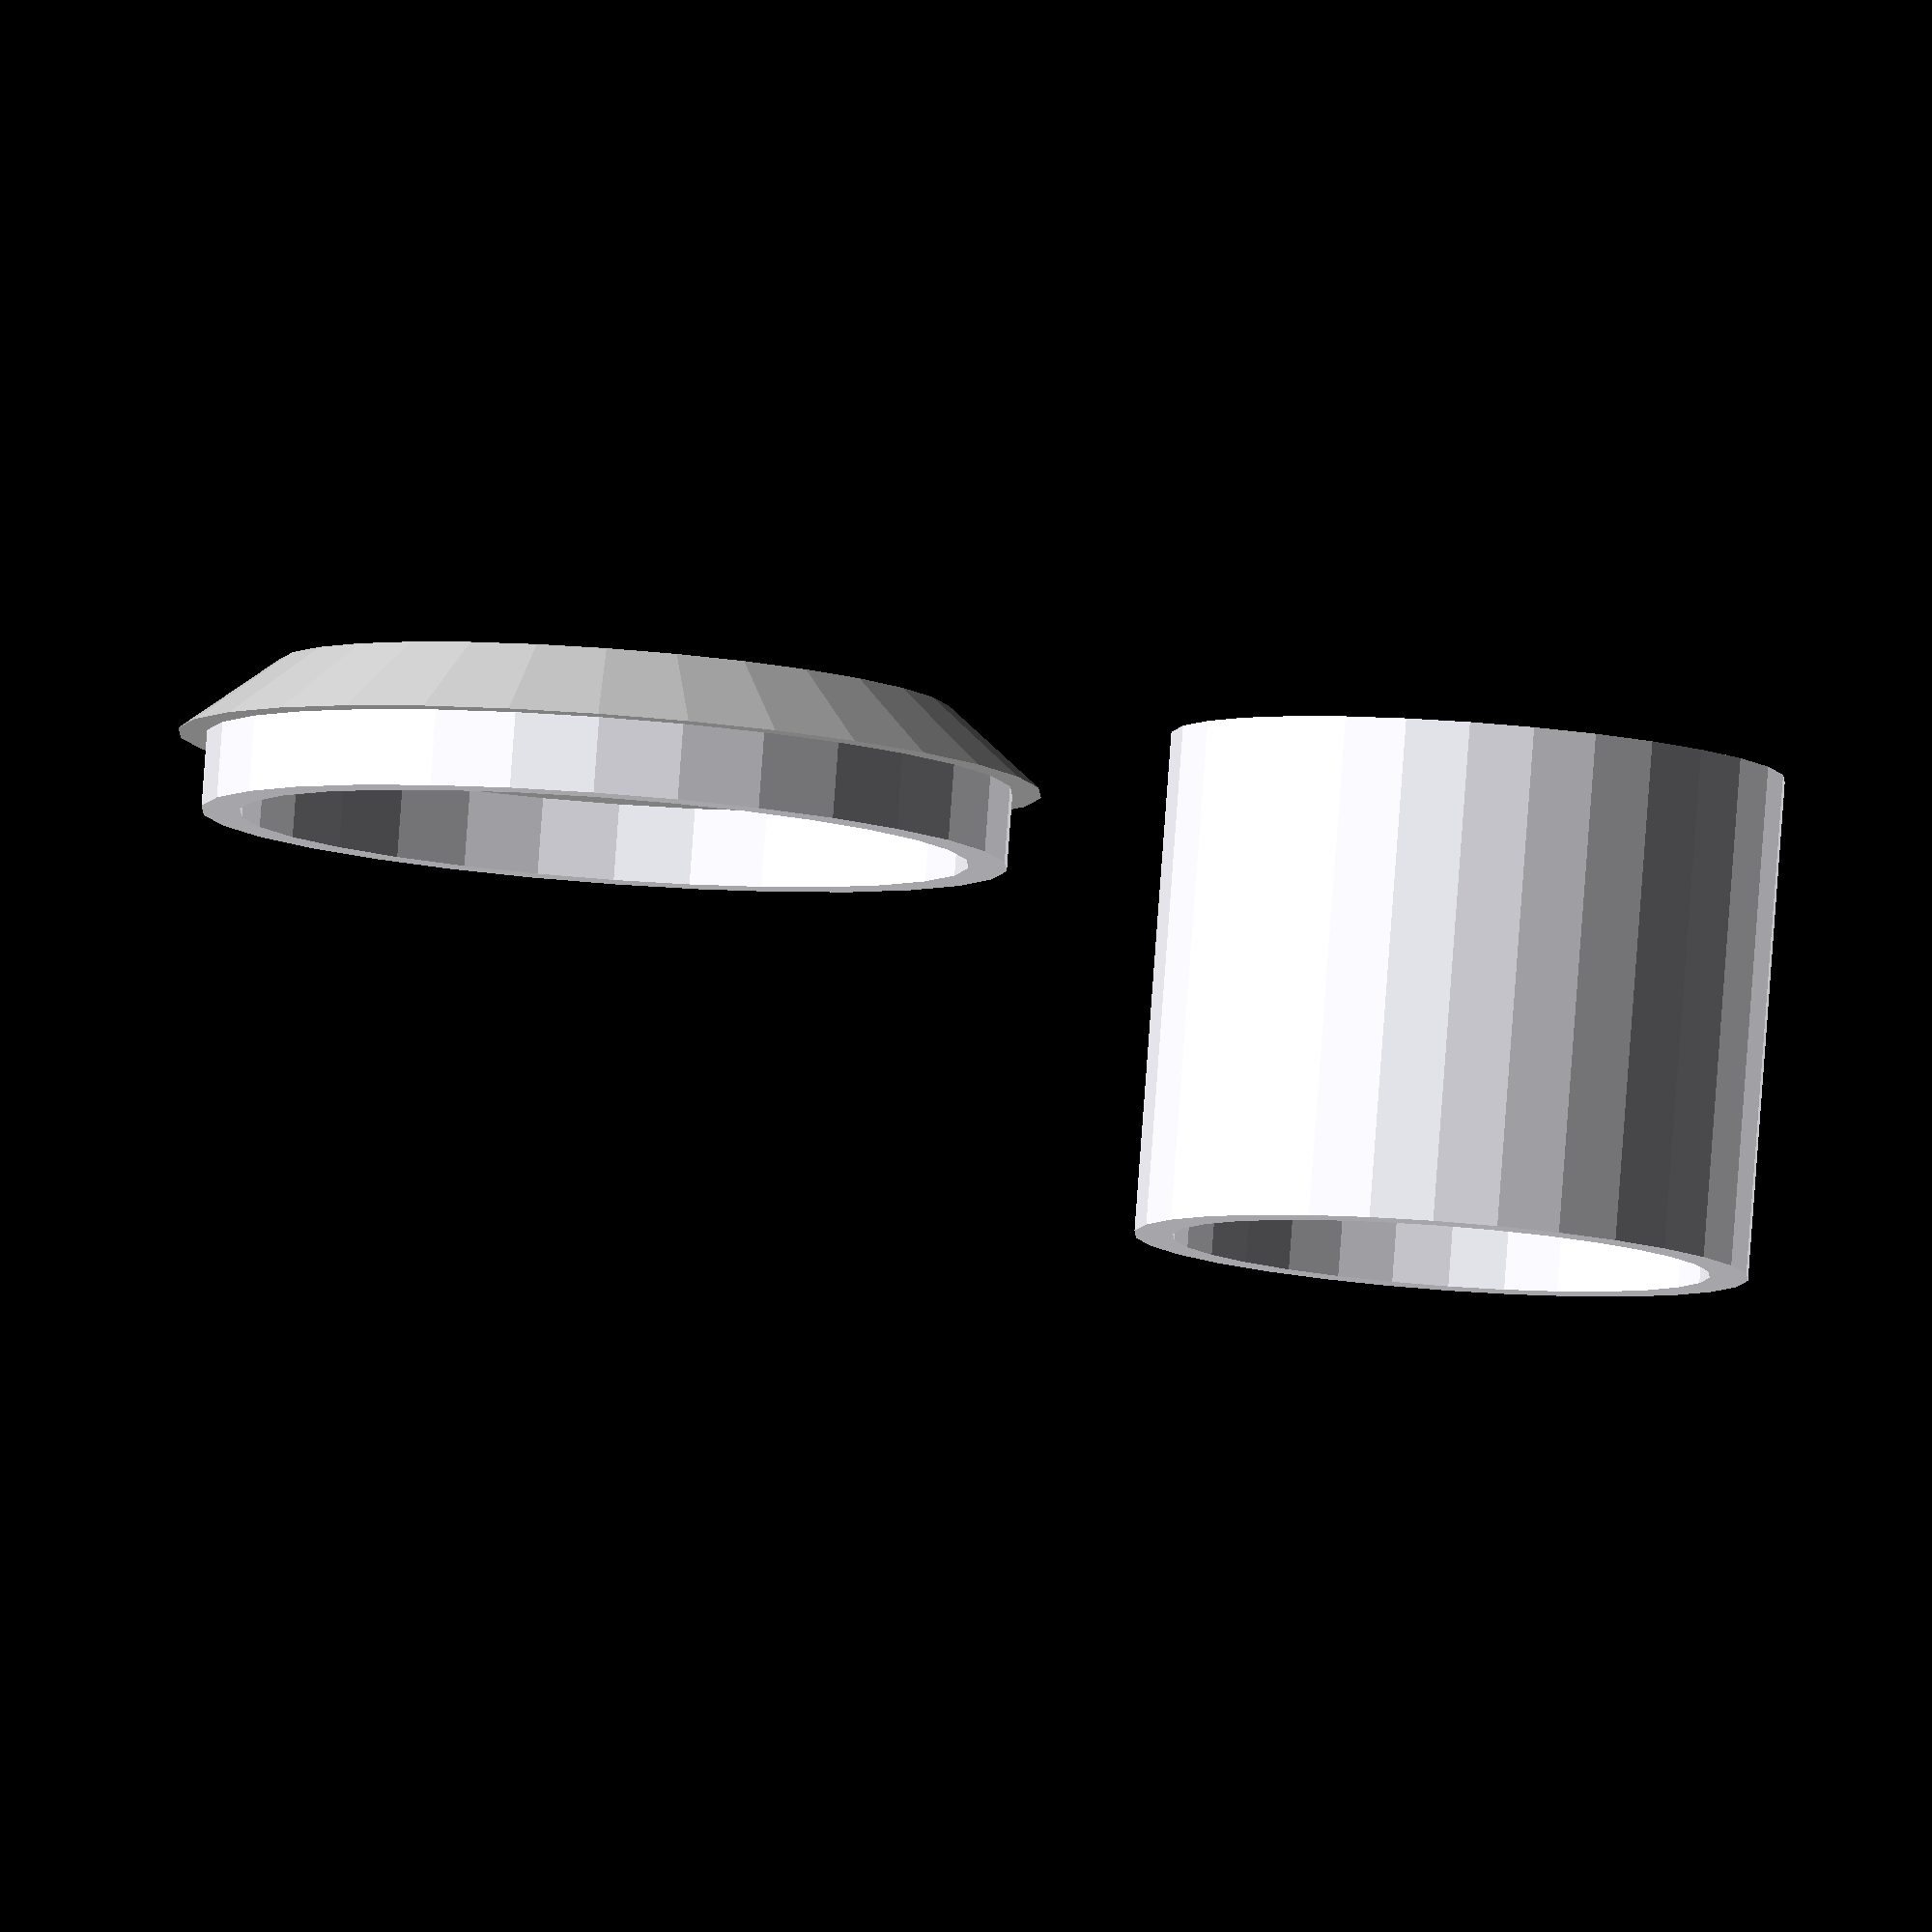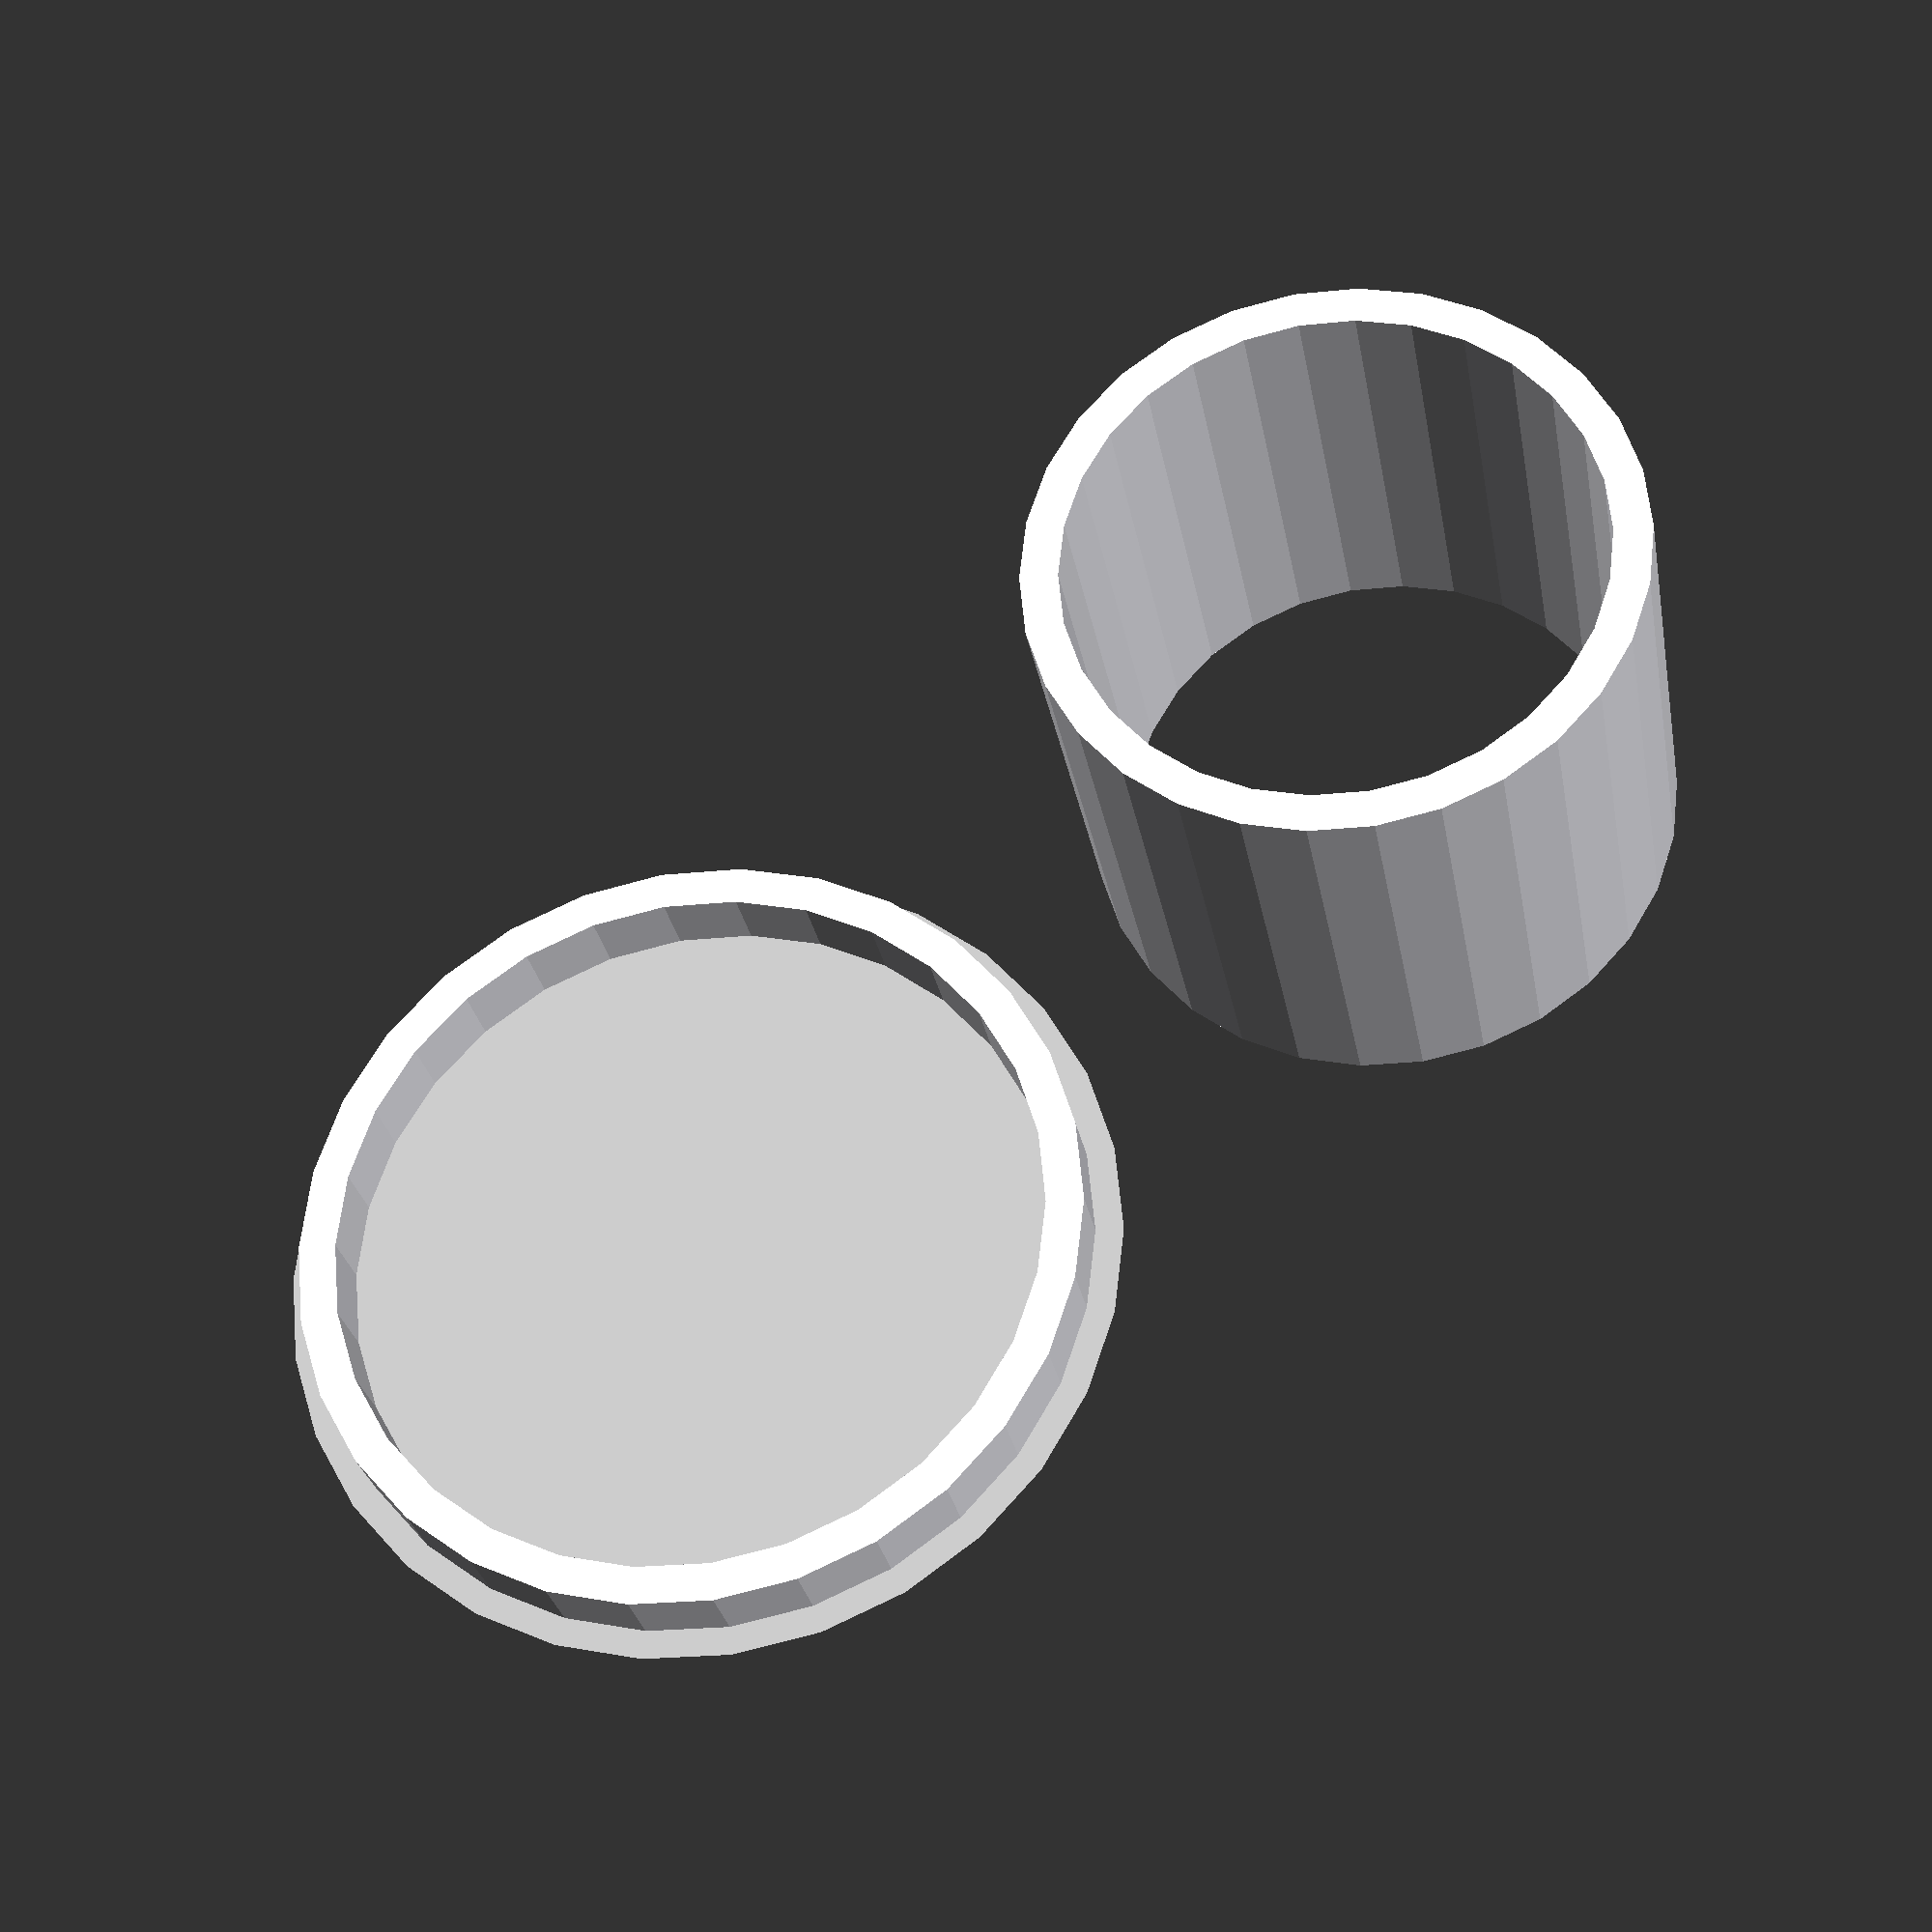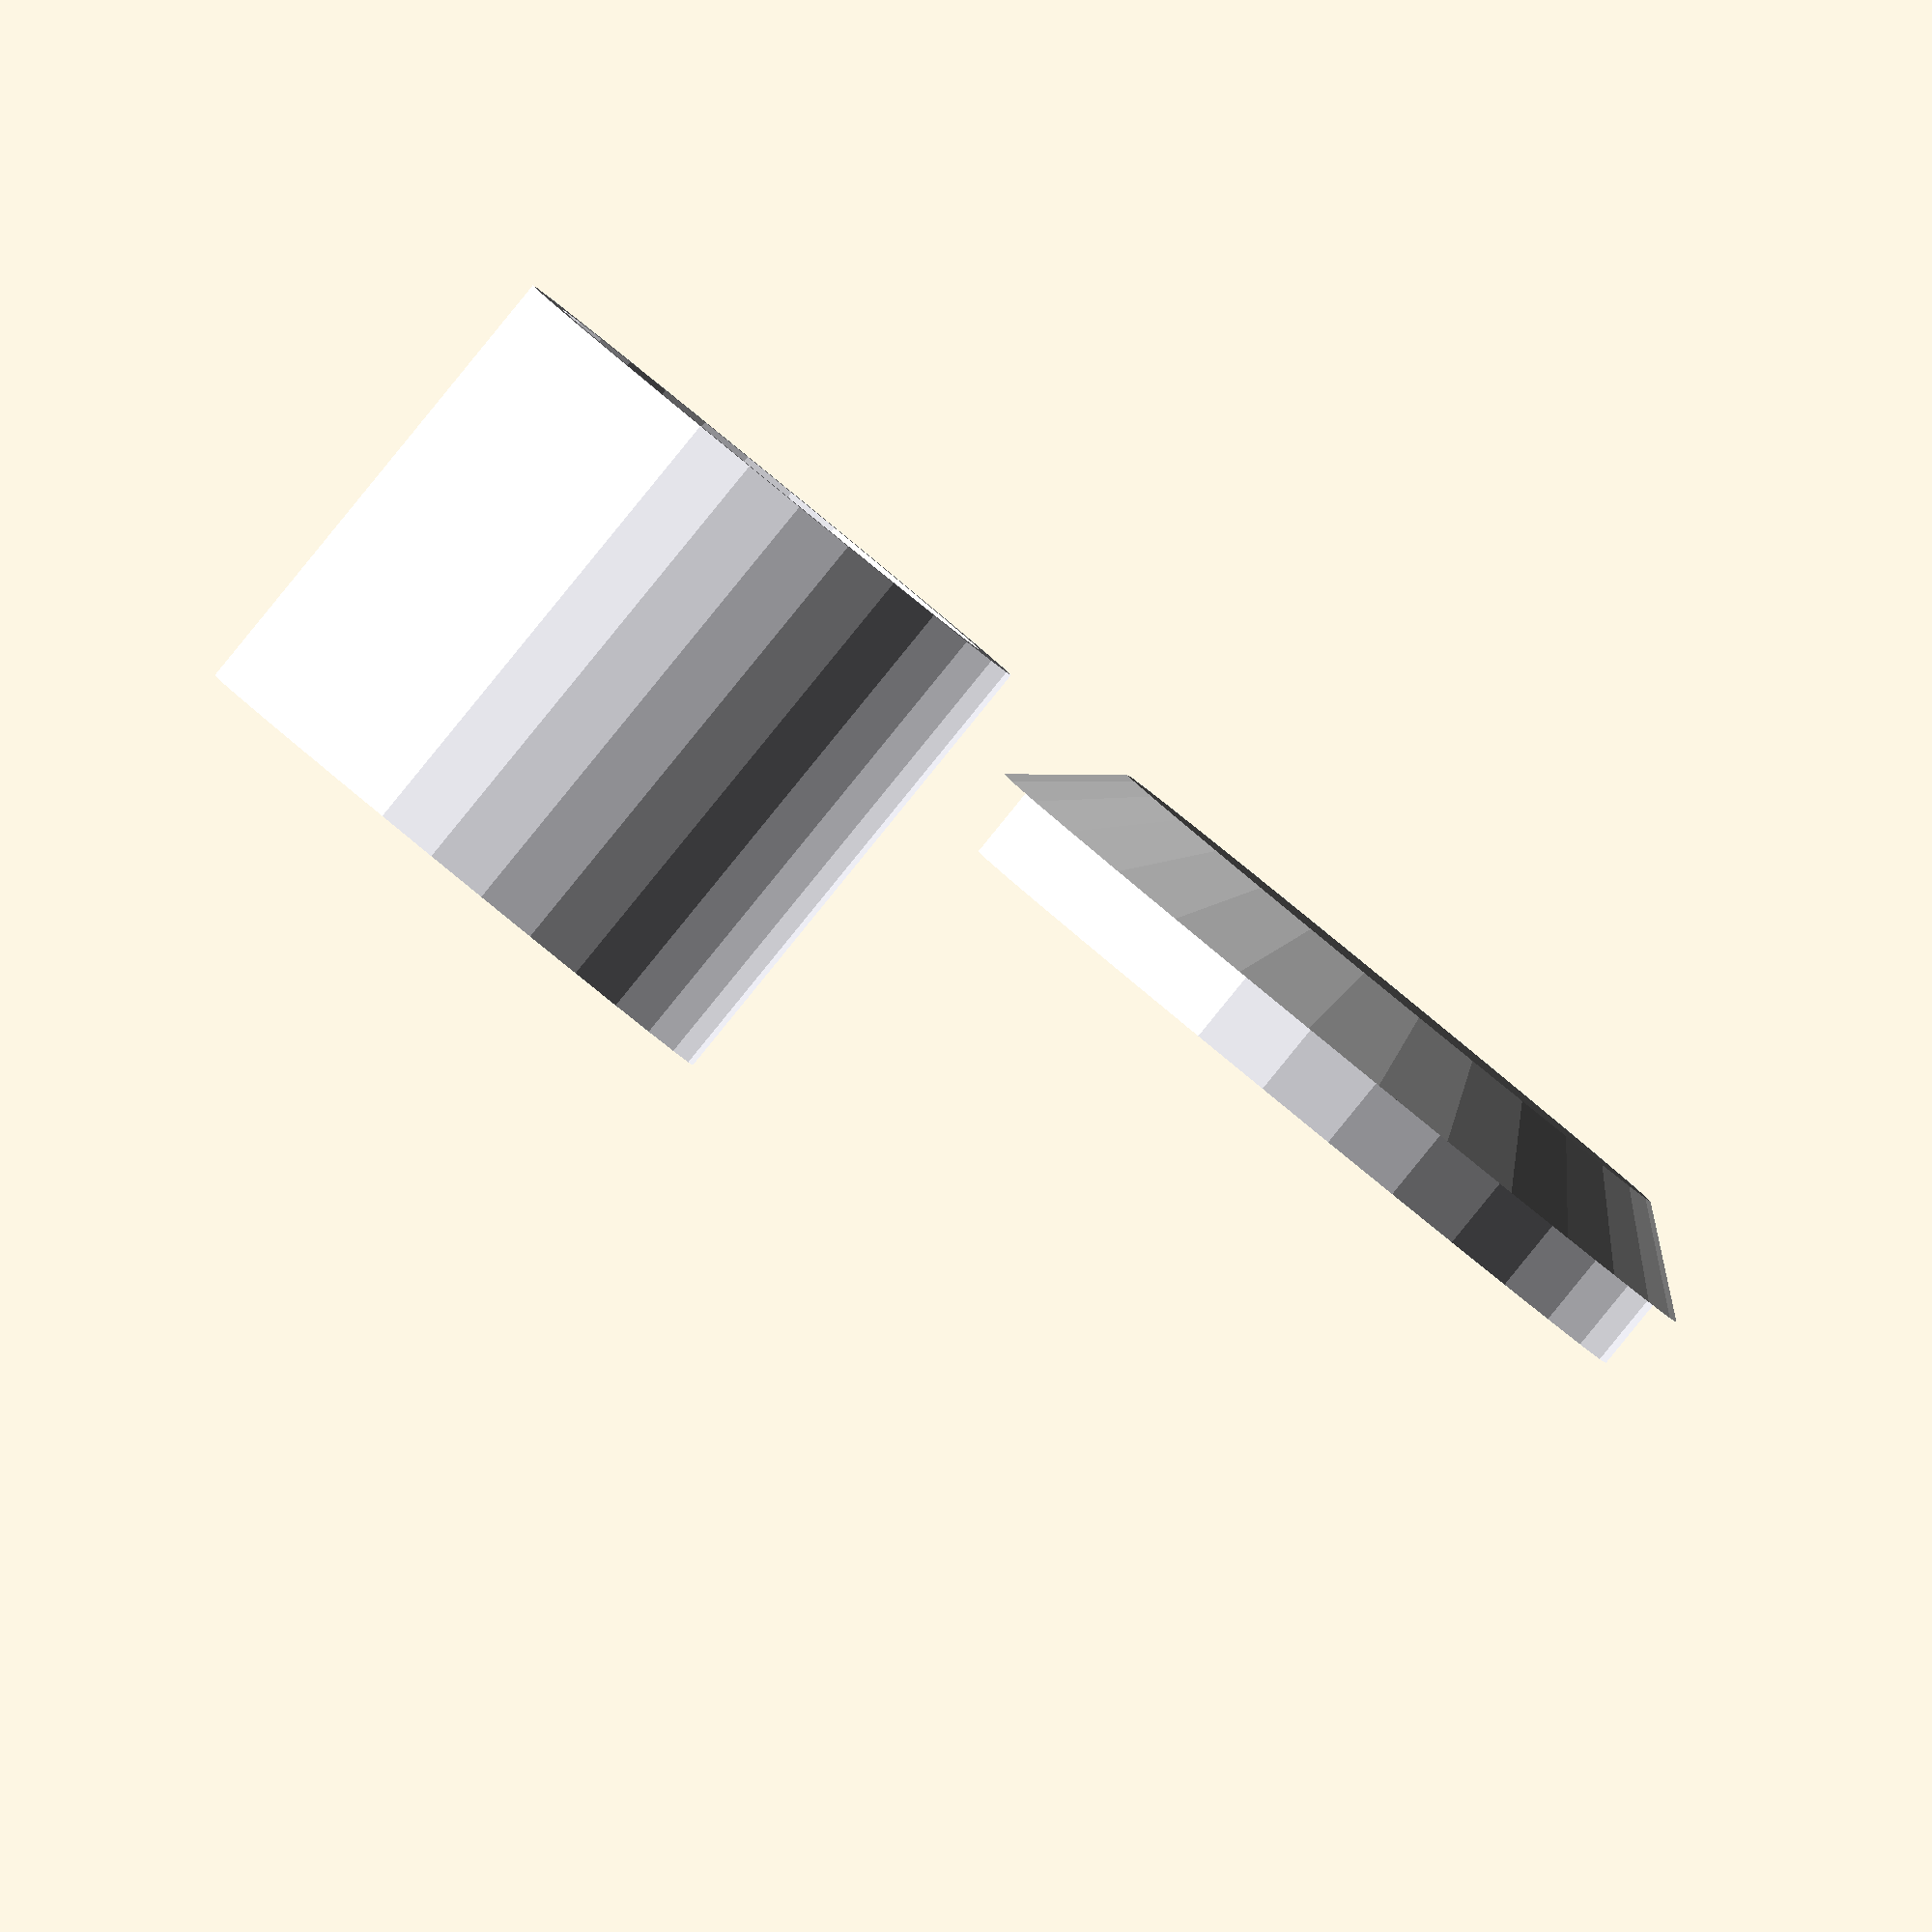
<openscad>
//Created by Ari M. Diacou, February 2014
//Shared under Creative Commons License: Attribution 3.0 Unported (CC BY-SA 3.0) 
//see http://creativecommons.org/licenses/by-sa/3.0/

/* [Base] */
//A way to save your "random" arrangement
master_seed=13;
//Number of intersections forming a block
n=8;
//reduces the ablity of higher n to cut away all the block, I like -0.4.
power=-.4; //[-1,-0.9,-0.8,-0.7,-0.6,-0.5,-0.4,-0.3,-0.2,-0.1,0]
//Maximum angle of block intersections
max_angle=15;
//How many blocks form a circle?
blocks_per_rev=12;
//Number of layers of blocks in the turret base
height=6;
//The height of each block in mm
block_height=4;
//The radial width of a block in mm
block_thickness=10;
//The internal radius of the turret in mm
turret_radius=25;
//How much curviness do you want?
$fn=30;
//<1 Compresses layers, >1 expands them to show mortar
z_spacing=1.1;
//<1 Compresses layers, >1 expands them to show mortar
theta_expansion=1.0;
//Mortar thickeness divided by Block thickness, if you dont want, hit zero.
mortar_thickness=.4;

/* [Top] */
//Do you want a top?
care="yes";//[yes,no]
//Do 45 degree overhangs scare you?
noob="no";//[yes,no]
//How many blocks wide do you want the lookout stones?
factor=1.5;

/* [Hidden] */
stone="silver";
grout="ghostwhite";
rad=turret_radius;
num=blocks_per_rev;
union(){
	color(stone) base();
	if(mortar_thickness>.01){
		color(grout) 
			mortar(turret_radius,mortar_thickness);
		}
	}
if (care=="yes") {crown();}

module crown(){
	phase=360/num*(ceil(factor)-factor)/1;
	if(noob=="no"){
		translate([2*rad+4*block_thickness,0,3*block_height]) union(){
			//The conical base
			translate([0,0,-3*block_height]) 
				color(stone) cylinder(2*block_height,turret_radius+block_thickness,turret_radius+2*block_thickness);
			//The middle stones
			for(i=[1:num]){
				rotate( i * 360 / num, [0,0,1])	
					color(stone) wedge5(turret_radius+block_thickness,block_thickness,360/num,block_height, master_seed+i);
				}
			//The mortar
			if(mortar_thickness>.01){
				translate([0,0,-1*block_height])	
					scale([1,1,1/(height*z_spacing)])
						color(grout) mortar(turret_radius+block_thickness,mortar_thickness);
				}
			//The crenelations
			for(i=[1:num/2]){ 
				//Crenelations
				translate([0,0,2*block_height])	
					rotate( phase+i * 720 / num, [0,0,1])	
						color(stone) wedge5(turret_radius+block_thickness,block_thickness,(360*factor)/num,block_height,master_seed+num+i);
				}
			}
		}
	if(noob=="yes"){
		translate([2*rad+4*block_thickness,0,1*block_height]) union(){
			//The middle stones
			for(i=[1:num]){
				rotate( i * 360 / num, [0,0,1])	
					color(stone) wedge5(turret_radius+block_thickness,block_thickness,360/num,block_height, master_seed+i);
				}
			//The mortar
			translate([0,0,-1*block_height])	
				scale([1,1,1/(height*z_spacing)])
					color(grout) mortar(turret_radius+block_thickness,mortar_thickness);
			//The crenelations
			for(i=[1:num/2]){ 
				//Crenelations
				translate([0,0,2*block_height])	
					rotate( phase+i * 720 / num, [0,0,1])	
						color(stone) wedge5(turret_radius+block_thickness,block_thickness,(360*factor)/num,block_height,master_seed+num+i);
				}
			}
		//The conical base
		translate([0,2*rad+4*block_thickness,0])
			color(stone) cylinder(2*block_height,turret_radius+2*block_thickness,turret_radius+block_thickness);
		}
	}

module base(){
	for(h=[0:height-1]){
		rotate([0,0,90*(pow(-1,h))/num]) 
			translate([0,0,(h+.5)*block_height*2*z_spacing]) 
				union(){
					for(i=[1:num]){
					   rotate( i * 360 / num, [0,0,1])	
							wedge5(turret_radius,block_thickness,360*theta_expansion/num,block_height,master_seed+i+num*h);
						}
					}
		}
	}

module mortar(radius,thickness){
	//Makes a hollow cylinder in the middle of the bricks of the 
	inner_radius=radius+(1-thickness)*block_thickness/2;
	outer_radius=thickness*block_thickness;
	//translate([0,0,-block_height])
	linear_extrude(height=2*height*block_height*(z_spacing)-height*(z_spacing-1)){
		difference(){
			circle(inner_radius+outer_radius);
			circle(inner_radius);
			}
		}
	}

module wedge5(inner,width,theta,thickness,seed){
	//inner		=inner radius of arch/circle
	//width		=radial distance of block
	//theta		=angle subtended by block
	//thickness	=height of block
	random=rands(-1,1,n*3,seed);
	intersection(){
		wedge_boundary(inner,width,theta,thickness);
		correct(inner, width)	translate([inner+width/2,0,0])
			intersection_for(i=[0:n-1]){
				rotate([	max_angle*random[3*i]*pow(i*(thickness/inner),power),
							.7*max_angle*random[3*i+1]*pow(i,power),
							max_angle*random[3*i+2]*pow(i*(inner/width),power)])
					cube([width, sqrt((4*inner*tan(theta/2))*(width)), sqrt((4*inner*tan(theta/2))*(thickness))], center=true);
				}
		}	
	}

module correct(inner, width){
	//mirrors an object about its yz plane, which necessarily must be done is this ugly way
	translate([inner+width/2,0,0])
		mirror([1,0,0])
			translate([-inner-width/2,0,0])
				child(0);
	}

module wedge_boundary(inner,width,theta,thickness){
	//Creates a pie slice of theta degrees that has a radius of inner+width. Used to make sure that the wedge does not over-extend the angle it is supposed to.
	intersection(){
		rotate([0,0,-theta/2]) 
			translate([(inner+width)/2,(inner+width)/2,0])
				cube([inner+width,inner+width,2*thickness],center=true);
		rotate([0,0,theta/2]) 
			translate([(inner+width)/2,-(inner+width)/2,0])
				cube([inner+width,inner+width,2*thickness],center=true);
		}
	}
</openscad>
<views>
elev=276.4 azim=184.5 roll=4.2 proj=o view=wireframe
elev=27.6 azim=144.7 roll=9.9 proj=p view=solid
elev=269.2 azim=336.6 roll=39.2 proj=o view=wireframe
</views>
